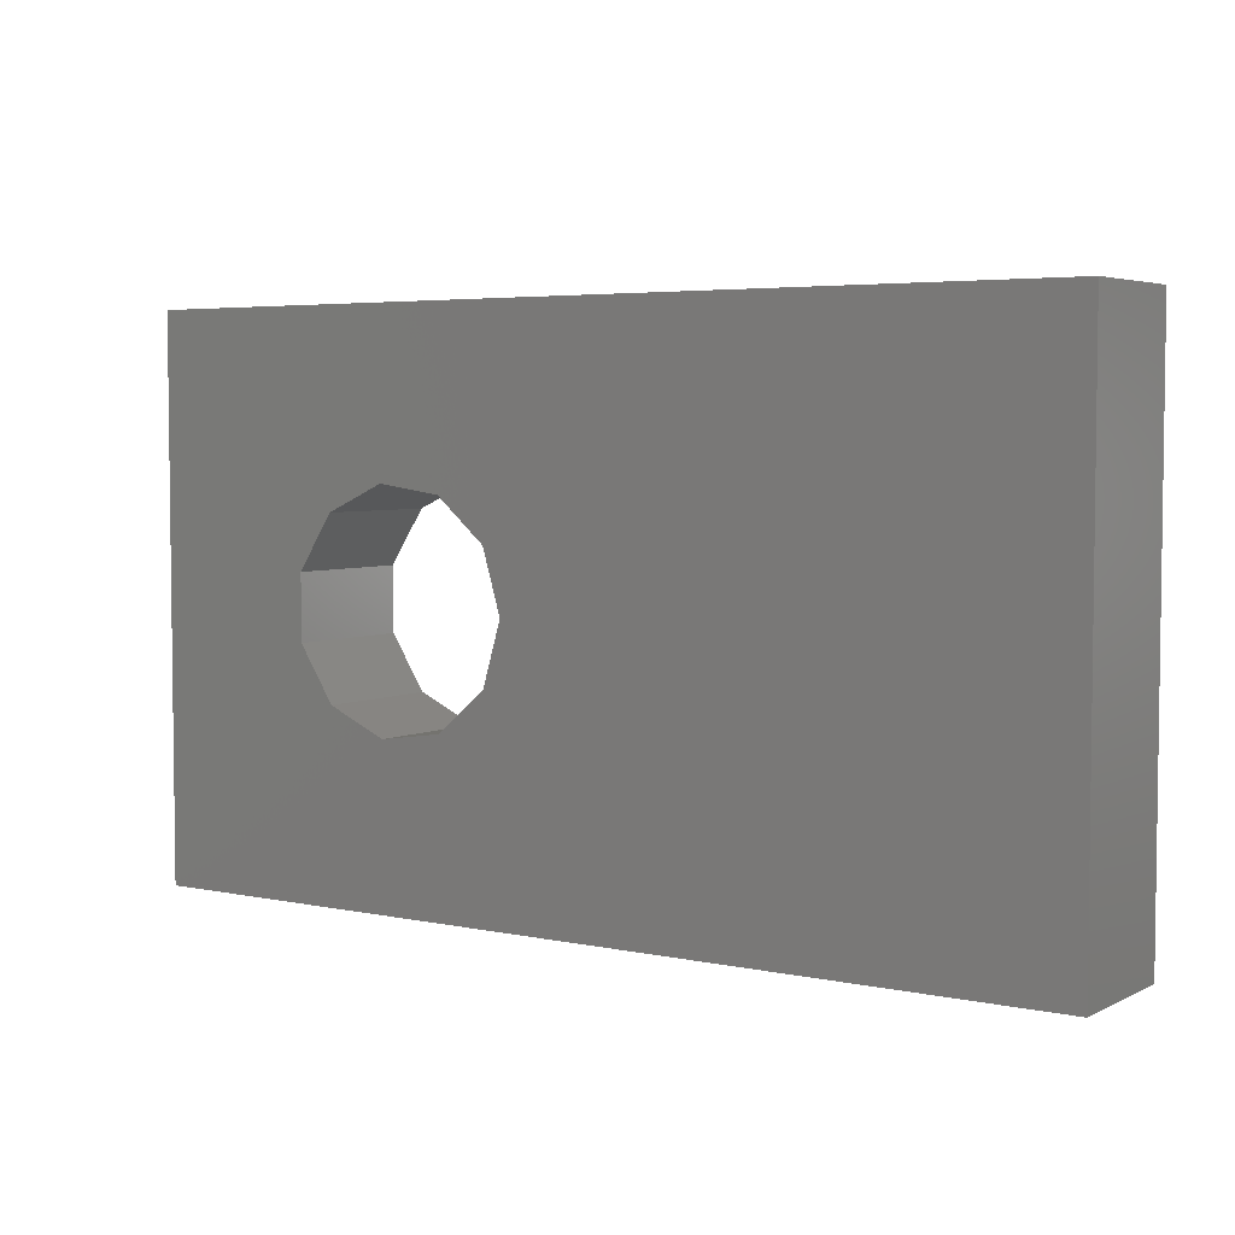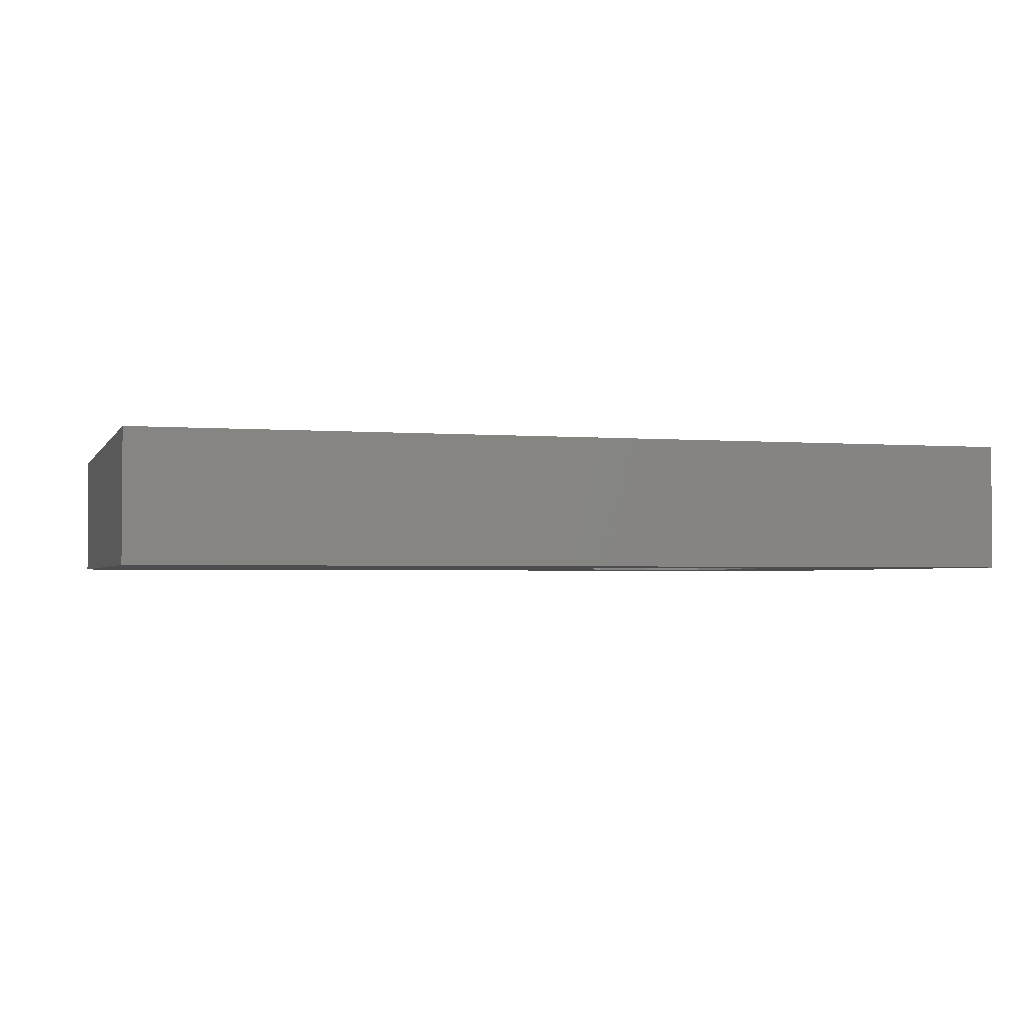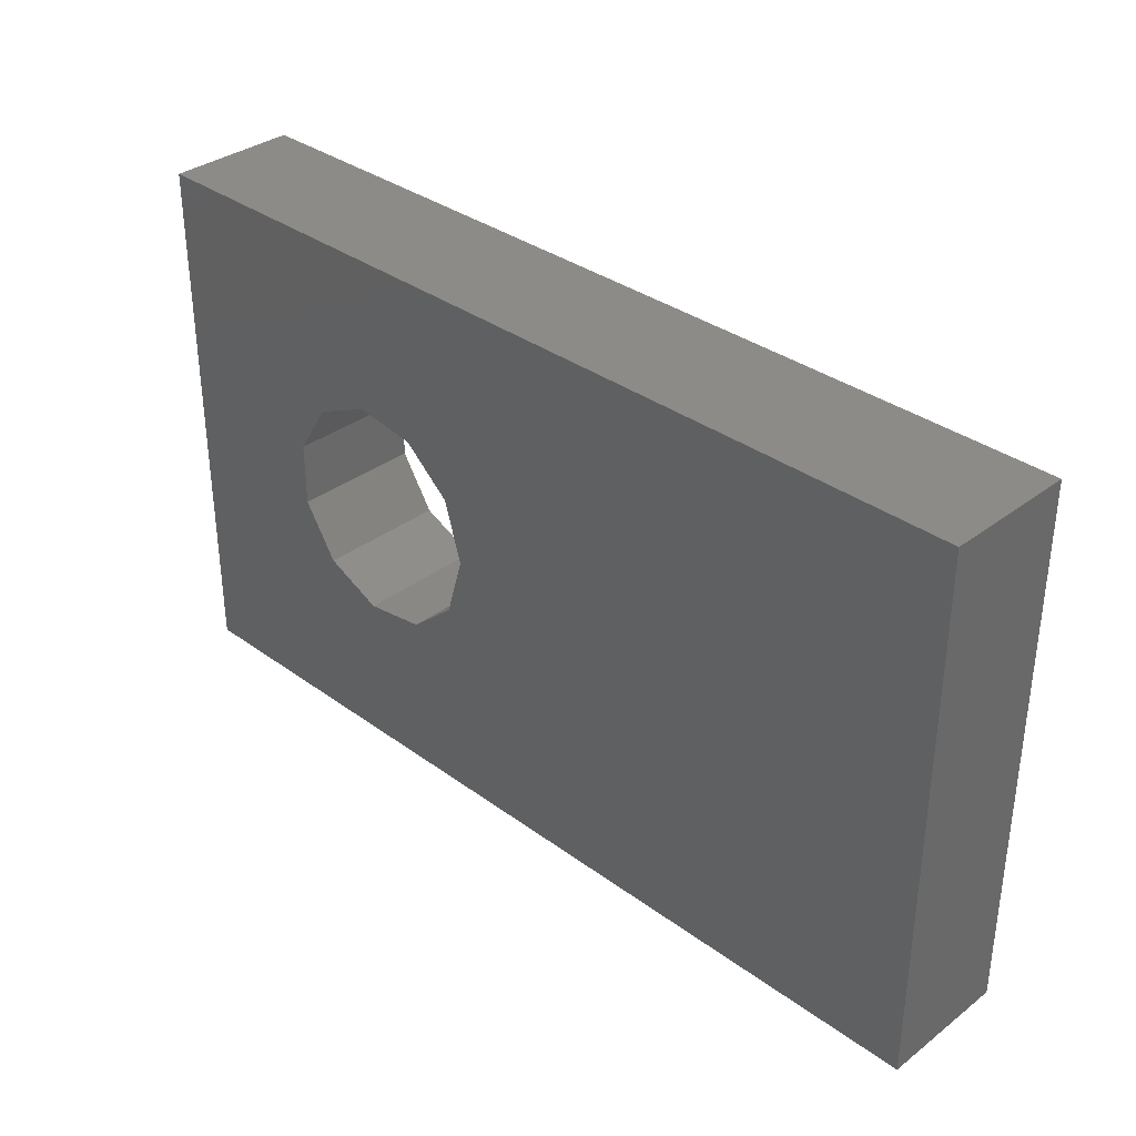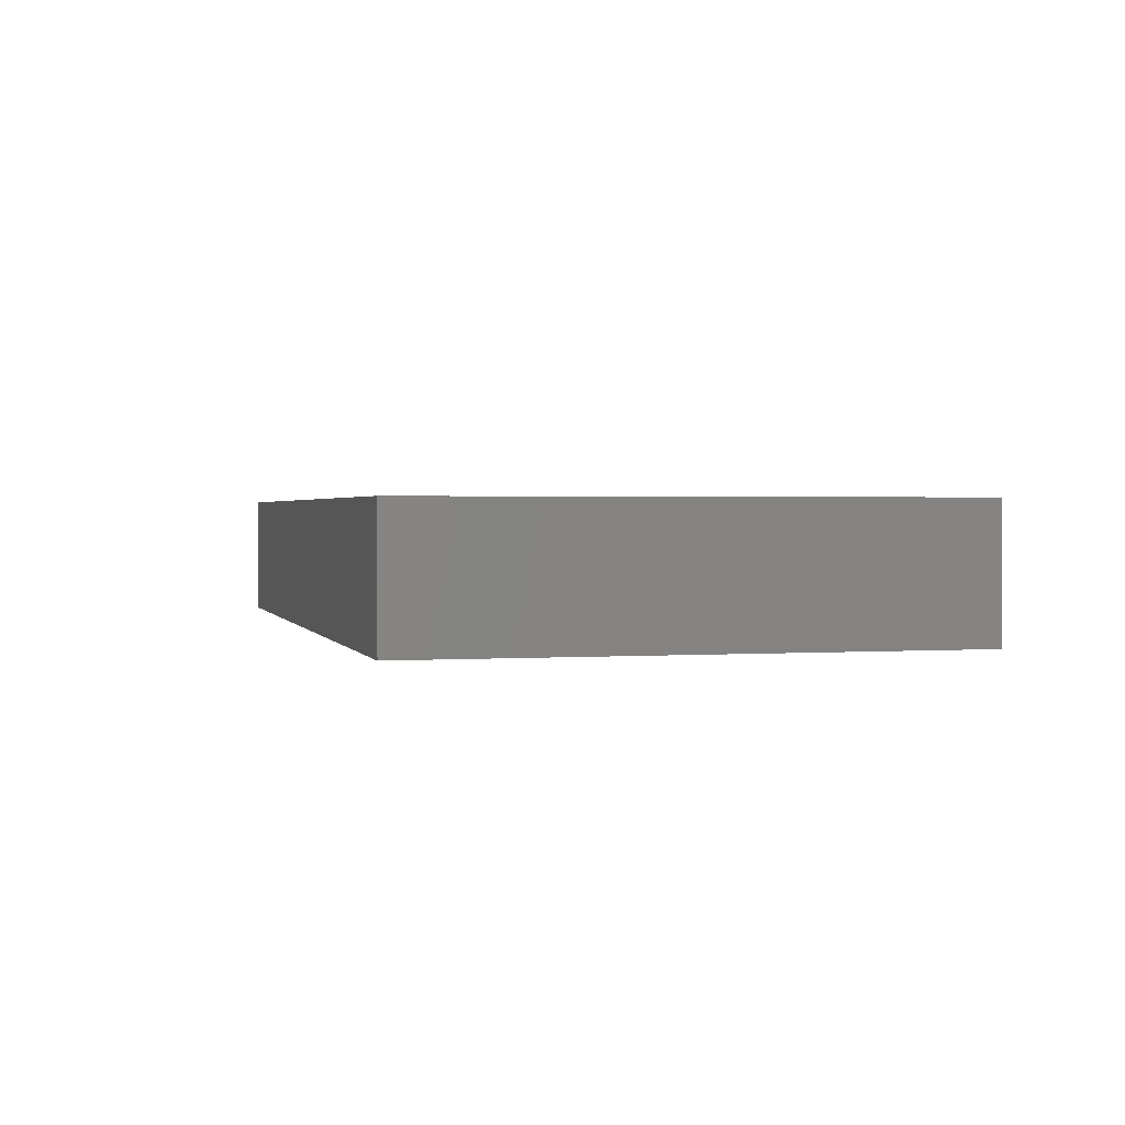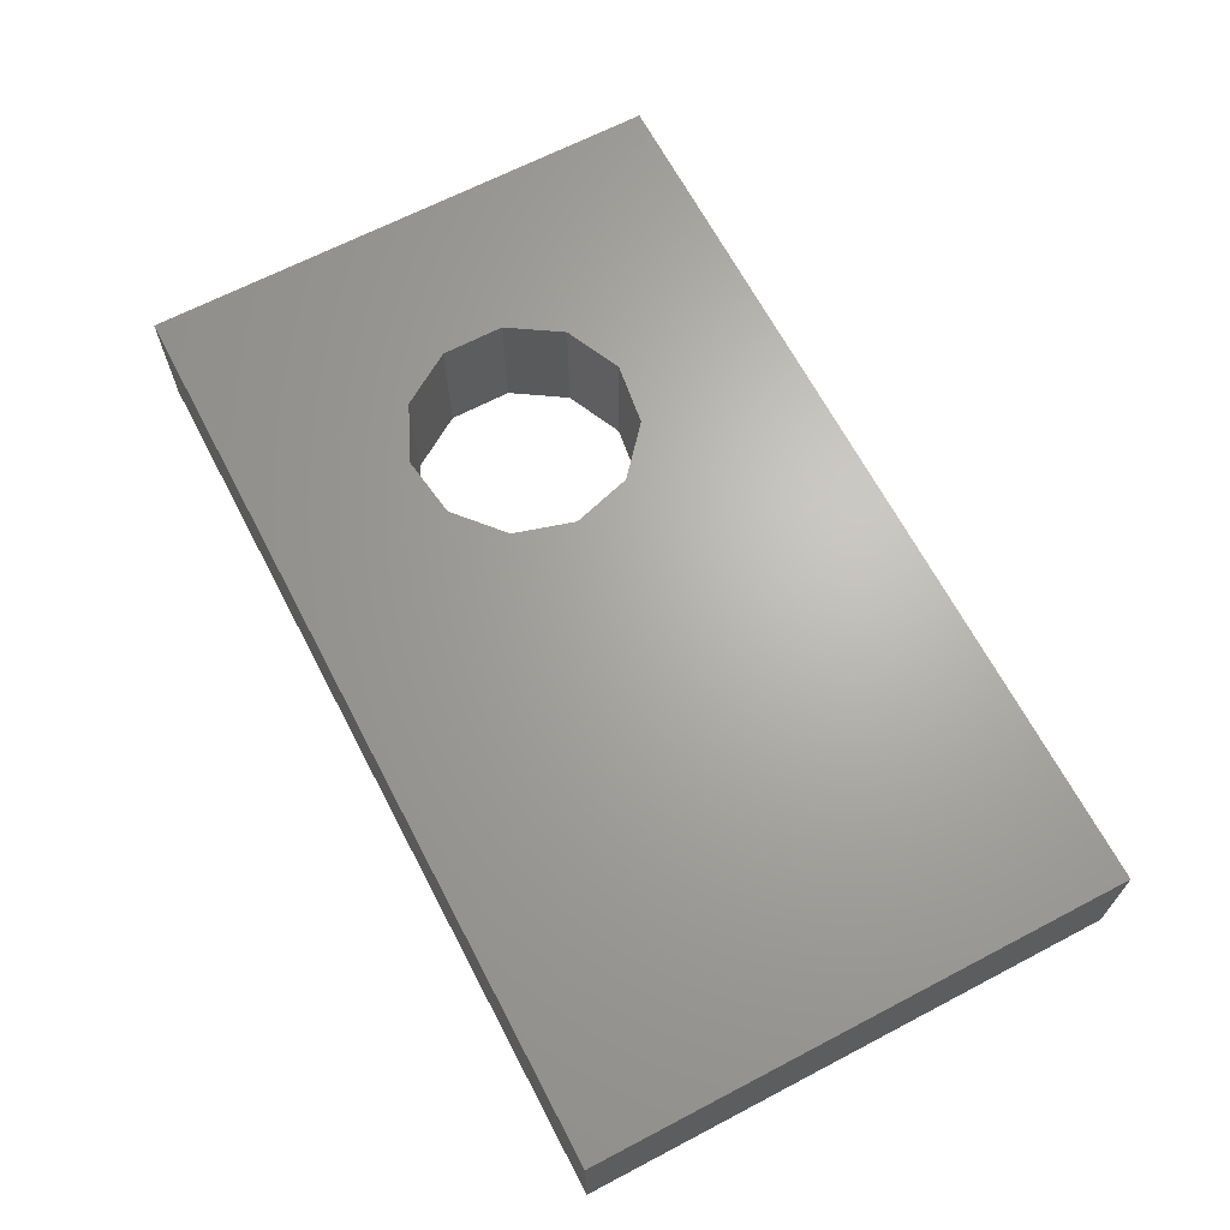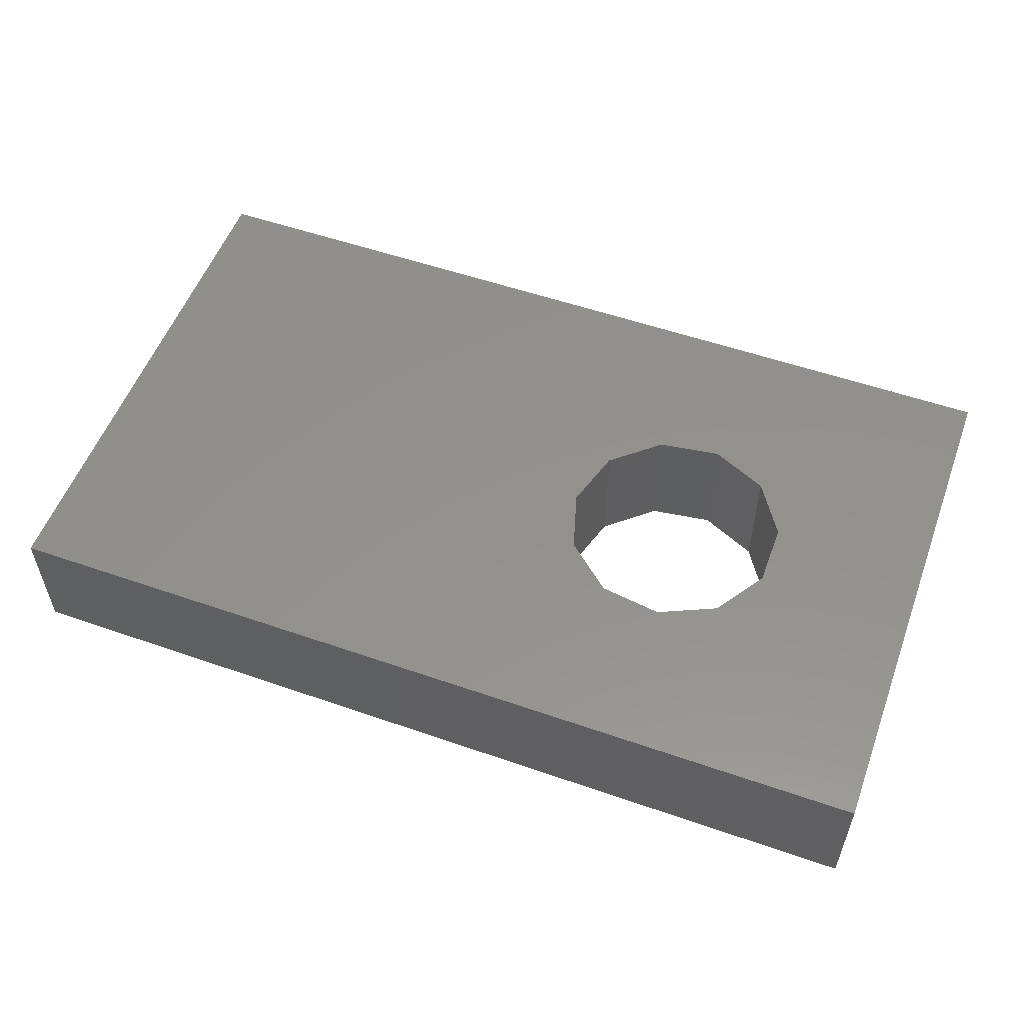
<metadata>
{"format":"stl","ext":"stl","renderer":"f3d","projection":"perspective","resolution":1024,"background":"white","views":[{"elev":4.5,"azim":34.1,"up":"+Y"},{"elev":-2.3,"azim":163.5,"up":"+Z"},{"elev":34.3,"azim":44.5,"up":"+Y"},{"elev":1.4,"azim":75.5,"up":"+Z"},{"elev":66.3,"azim":62.3,"up":"+Z"},{"elev":54.6,"azim":-159.8,"up":"+Z"}]}
</metadata>
<code>
# stl→obj: 30 verts, 60 faces
v 10 -4.15 2
v 10 4.15 0
v 10 4.15 2
v 10 -4.15 0
v 1.75 0 2
v 1.472 0.9461 2
v 0.727 1.592 2
v -4.15 4.15 2
v -1.679 0.493 2
v -1.679 -0.493 2
v -1.146 1.323 2
v -0.249 1.732 2
v 1.472 -0.9461 2
v 0.727 -1.592 2
v -4.15 -4.15 2
v -0.249 -1.732 2
v -1.146 -1.323 2
v 1.75 0 0
v 1.472 -0.9461 0
v 0.727 -1.592 0
v -4.15 -4.15 0
v -1.679 -0.493 0
v -1.679 0.493 0
v -1.146 -1.323 0
v -0.249 -1.732 0
v 1.472 0.9461 0
v 0.727 1.592 0
v -4.15 4.15 0
v -0.249 1.732 0
v -1.146 1.323 0
f 1 2 3
f 2 1 4
f 3 5 1
f 3 6 5
f 3 7 6
f 8 7 3
f 9 8 10
f 11 8 9
f 12 8 11
f 7 8 12
f 13 1 5
f 14 1 13
f 15 14 16
f 14 15 1
f 17 15 16
f 10 15 17
f 15 10 8
f 4 18 2
f 4 19 18
f 4 20 19
f 21 20 4
f 22 21 23
f 24 21 22
f 25 21 24
f 20 21 25
f 26 2 18
f 27 2 26
f 28 27 29
f 27 28 2
f 30 28 29
f 23 28 30
f 28 23 21
f 21 8 28
f 8 21 15
f 2 8 3
f 8 2 28
f 21 1 15
f 1 21 4
f 17 22 10
f 22 17 24
f 27 6 7
f 6 27 26
f 18 6 26
f 6 18 5
f 29 7 12
f 7 29 27
f 20 16 14
f 16 20 25
f 10 23 9
f 23 10 22
f 19 5 18
f 5 19 13
f 9 30 11
f 30 9 23
f 19 14 13
f 14 19 20
f 30 12 11
f 12 30 29
f 25 17 16
f 17 25 24

</code>
